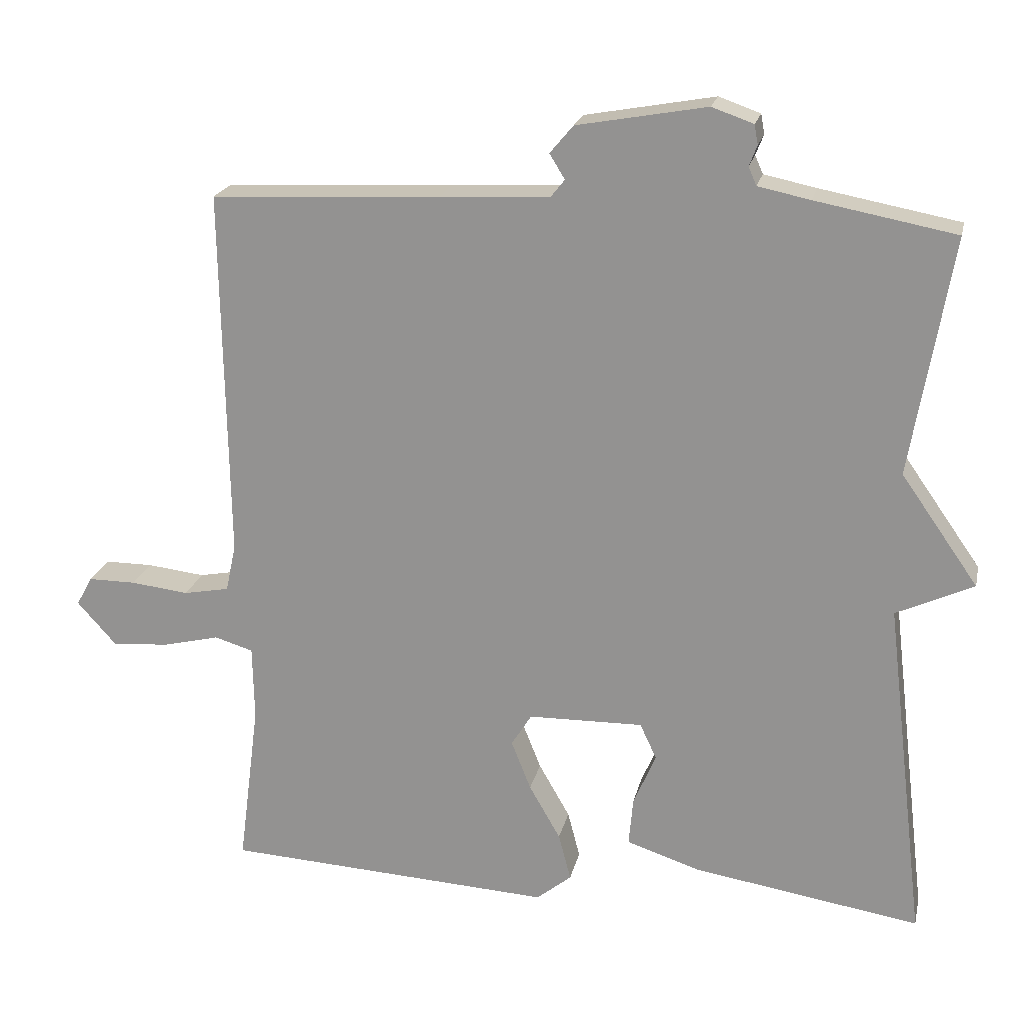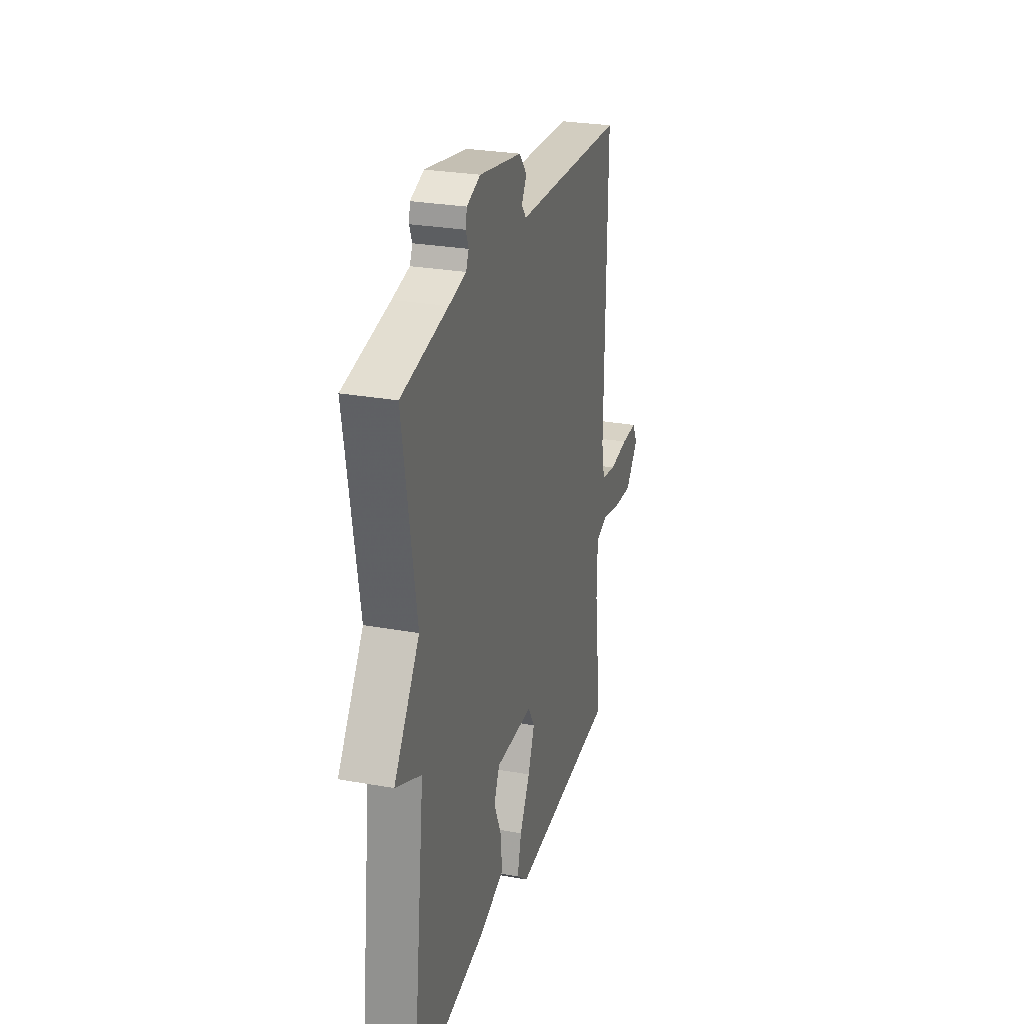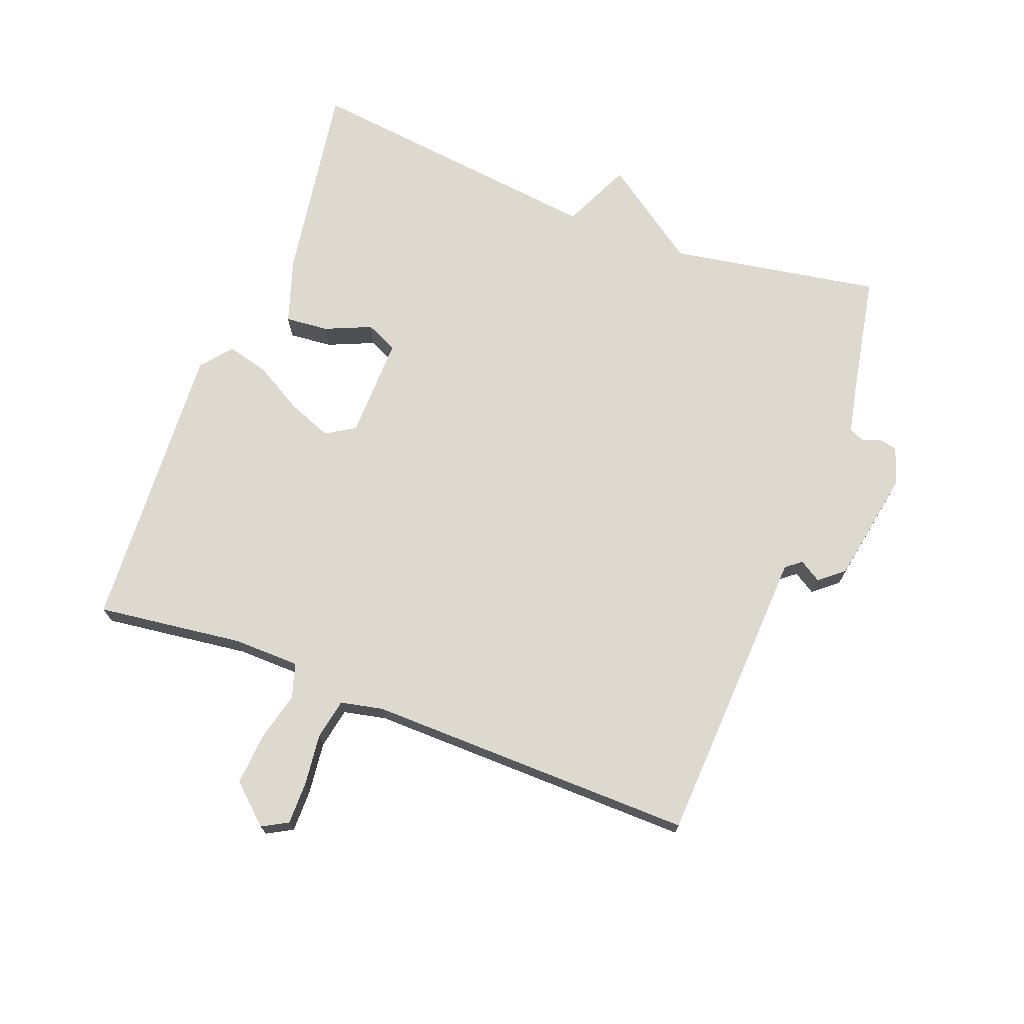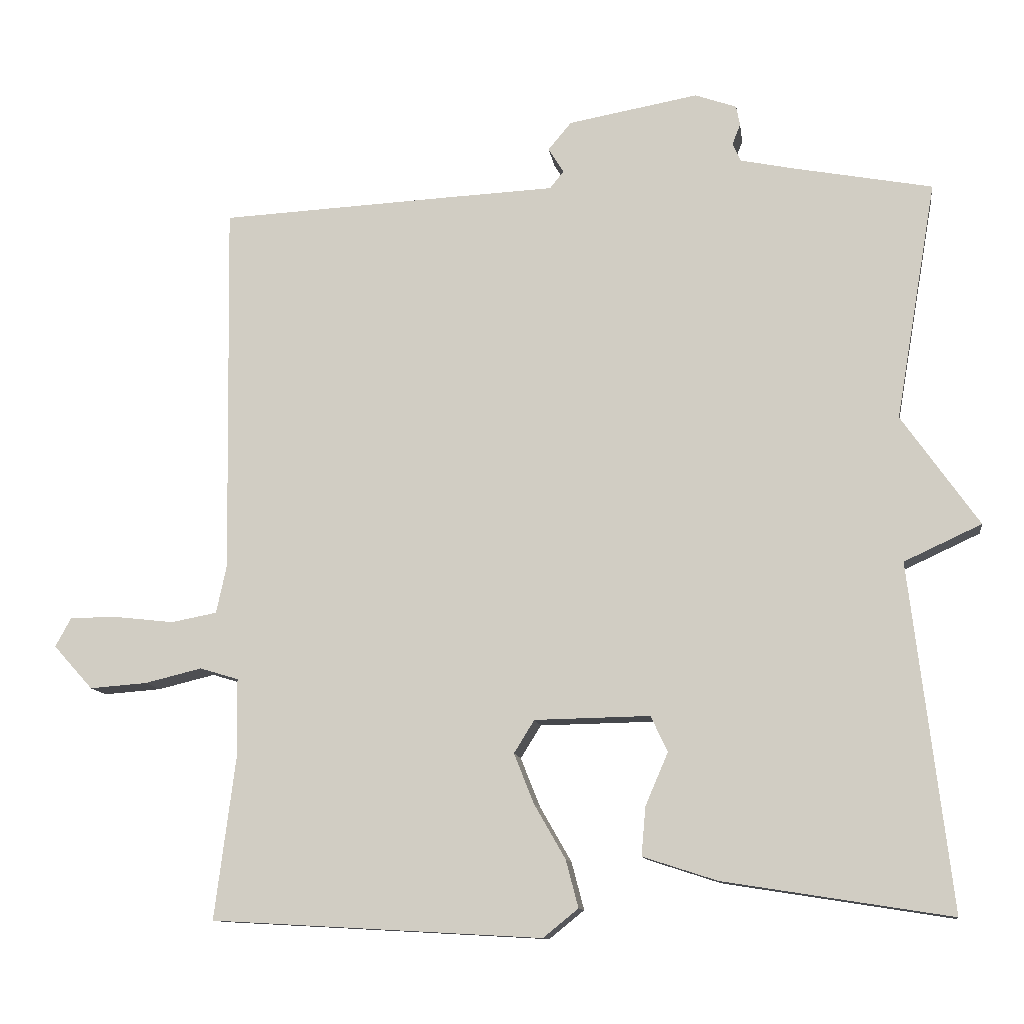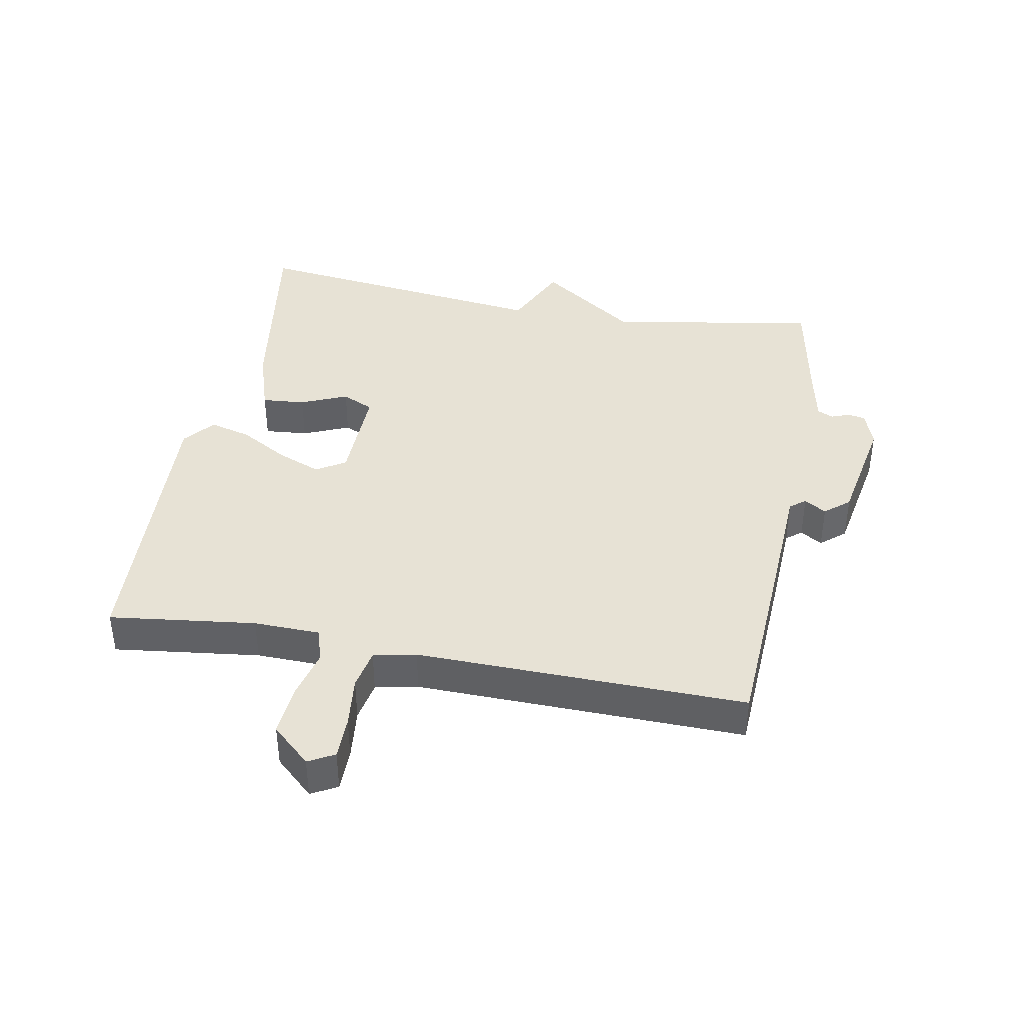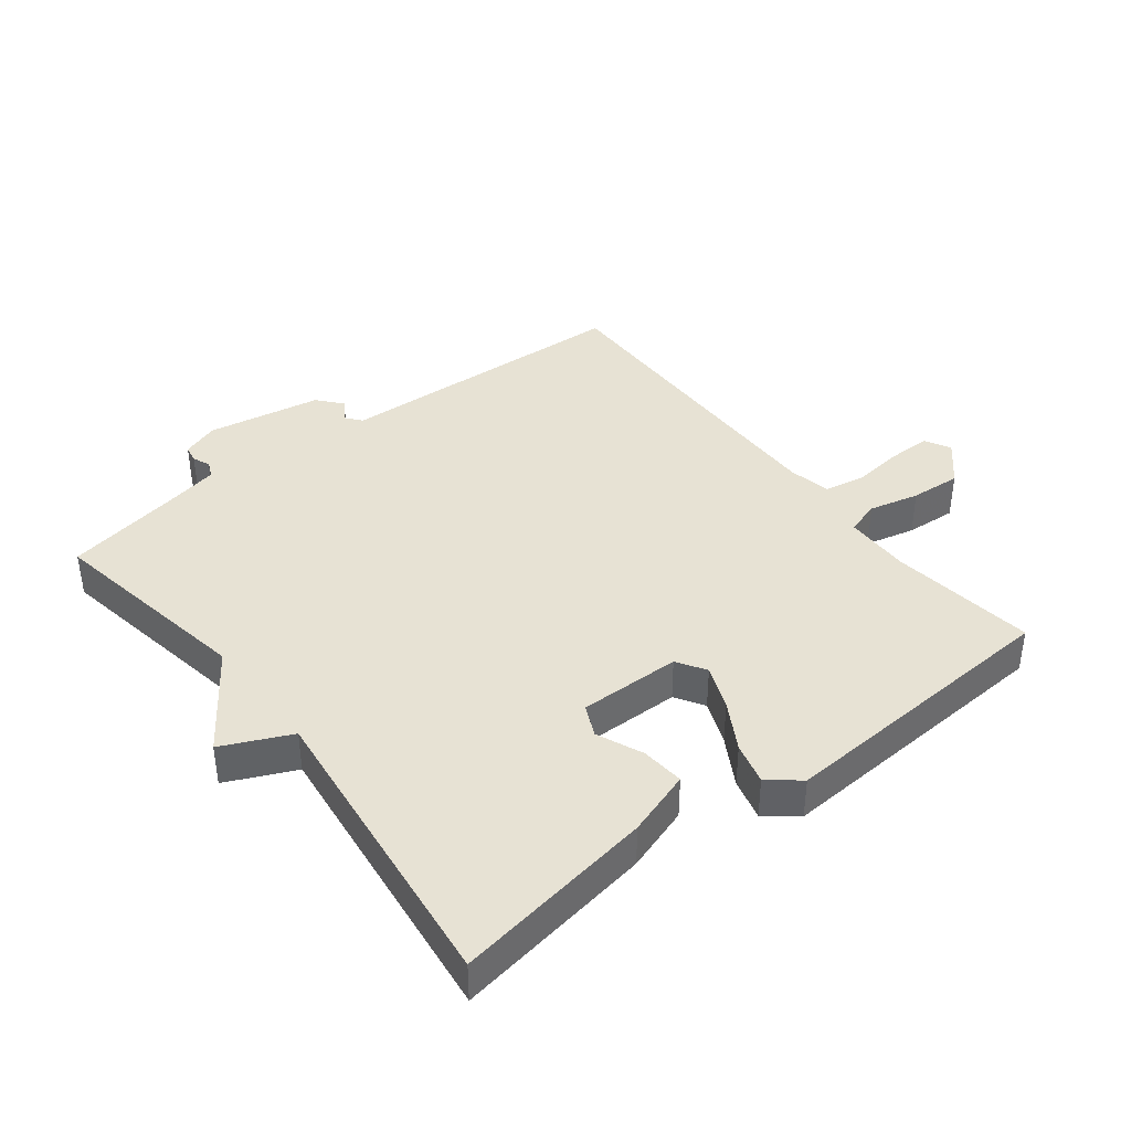
<metadata>
{"format":"obj","ext":"obj","renderer":"f3d","projection":"perspective","resolution":1024,"background":"white","views":[{"elev":20.7,"azim":12.4,"up":"+Z"},{"elev":27.2,"azim":105.5,"up":"+Z"},{"elev":71.7,"azim":-69.2,"up":"+Y"},{"elev":-11.3,"azim":7.9,"up":"+Z"},{"elev":40.4,"azim":-79.3,"up":"+Y"},{"elev":40.0,"azim":142.0,"up":"+Y"}]}
</metadata>
<code>
v -0.5 0.07 -0.5
v -0.471 0.07 -0.273
v -0.473 0.07 -0.17
v -0.526 0.07 -0.154
v -0.604 0.07 -0.173
v -0.683 0.07 -0.179
v -0.737 0.07 -0.119
v -0.715 0.07 -0.079
v -0.649 0.07 -0.079
v -0.569 0.07 -0.088
v -0.506 0.07 -0.076
v -0.492 0.07 -0.01
v -0.5 0.07 0.5
v -0.184 0.07 0.516
v -0.034 0.07 0.523
v -0.015 0.07 0.547
v -0.036 0.07 0.581
v -0.004 0.07 0.619
v 0.174 0.07 0.651
v 0.231 0.07 0.631
v 0.236 0.07 0.604
v 0.225 0.07 0.576
v 0.236 0.07 0.551
v 0.308 0.07 0.536
v 0.5 0.07 0.5
v 0.444 0.07 0.173
v 0.55 0.07 0.022
v 0.444 0.07 -0.027
v 0.5 0.07 -0.5
v 0.188 0.07 -0.451
v 0.086 0.07 -0.418
v 0.092 0.07 -0.351
v 0.123 0.07 -0.279
v 0.1 0.07 -0.23
v -0.058 0.07 -0.233
v -0.086 0.07 -0.278
v -0.059 0.07 -0.346
v -0.016 0.07 -0.421
v 0.001 0.07 -0.486
v -0.047 0.07 -0.525
v -0.5 0 -0.5
v -0.471 0 -0.273
v -0.473 0 -0.17
v -0.526 0 -0.154
v -0.604 0 -0.173
v -0.683 0 -0.179
v -0.737 0 -0.119
v -0.715 0 -0.079
v -0.649 0 -0.079
v -0.569 0 -0.088
v -0.506 0 -0.076
v -0.492 0 -0.01
v -0.5 0 0.5
v -0.184 0 0.516
v -0.034 0 0.523
v -0.015 0 0.547
v -0.036 0 0.581
v -0.004 0 0.619
v 0.174 0 0.651
v 0.231 0 0.631
v 0.236 0 0.604
v 0.225 0 0.576
v 0.236 0 0.551
v 0.308 0 0.536
v 0.5 0 0.5
v 0.444 0 0.173
v 0.55 0 0.022
v 0.444 0 -0.027
v 0.5 0 -0.5
v 0.188 0 -0.451
v 0.086 0 -0.418
v 0.092 0 -0.351
v 0.123 0 -0.279
v 0.1 0 -0.23
v -0.058 0 -0.233
v -0.086 0 -0.278
v -0.059 0 -0.346
v -0.016 0 -0.421
v 0.001 0 -0.486
v -0.047 0 -0.525
f 40 1 2
f 39 40 2
f 38 39 2
f 37 38 2
f 36 37 2 3
f 35 36 3 4
f 34 35 4
f 31 32 33
f 30 31 33
f 29 30 33
f 28 29 33
f 28 33 34
f 26 27 28
f 26 28 34 4
f 26 4 5
f 25 26 5
f 24 25 5
f 20 21 22
f 19 20 22
f 18 19 22
f 17 18 22
f 16 17 22
f 15 16 22 23
f 12 13 14 15
f 15 23 24
f 12 15 24
f 11 12 24
f 8 9 10
f 7 8 10
f 6 7 10
f 5 6 10
f 5 10 11
f 5 11 24
f 42 41 80
f 42 80 79
f 42 79 78
f 42 78 77
f 43 42 77 76
f 44 43 76 75
f 44 75 74
f 73 72 71
f 73 71 70
f 73 70 69
f 73 69 68
f 74 73 68
f 68 67 66
f 44 74 68 66
f 45 44 66
f 45 66 65
f 45 65 64
f 62 61 60
f 62 60 59
f 62 59 58
f 62 58 57
f 62 57 56
f 63 62 56 55
f 55 54 53 52
f 64 63 55
f 64 55 52
f 64 52 51
f 50 49 48
f 50 48 47
f 50 47 46
f 50 46 45
f 51 50 45
f 64 51 45
f 1 41 42 2
f 2 42 43 3
f 3 43 44 4
f 4 44 45 5
f 5 45 46 6
f 6 46 47 7
f 7 47 48 8
f 8 48 49 9
f 9 49 50 10
f 10 50 51 11
f 11 51 52 12
f 12 52 53 13
f 13 53 54 14
f 14 54 55 15
f 15 55 56 16
f 16 56 57 17
f 17 57 58 18
f 18 58 59 19
f 19 59 60 20
f 20 60 61 21
f 21 61 62 22
f 22 62 63 23
f 23 63 64 24
f 24 64 65 25
f 25 65 66 26
f 26 66 67 27
f 27 67 68 28
f 28 68 69 29
f 29 69 70 30
f 30 70 71 31
f 31 71 72 32
f 32 72 73 33
f 33 73 74 34
f 34 74 75 35
f 35 75 76 36
f 36 76 77 37
f 37 77 78 38
f 38 78 79 39
f 39 79 80 40
f 40 80 41 1

</code>
